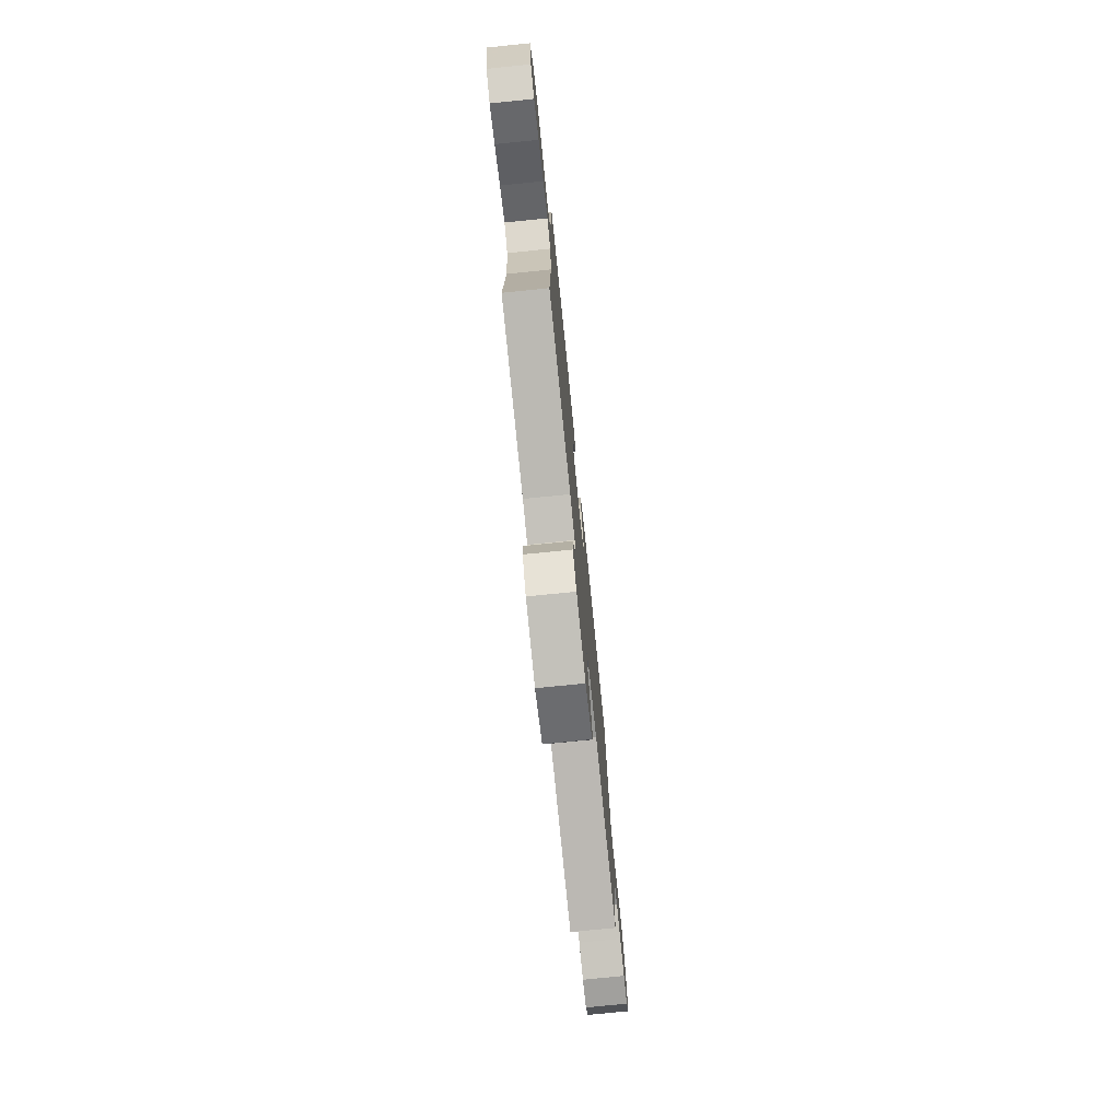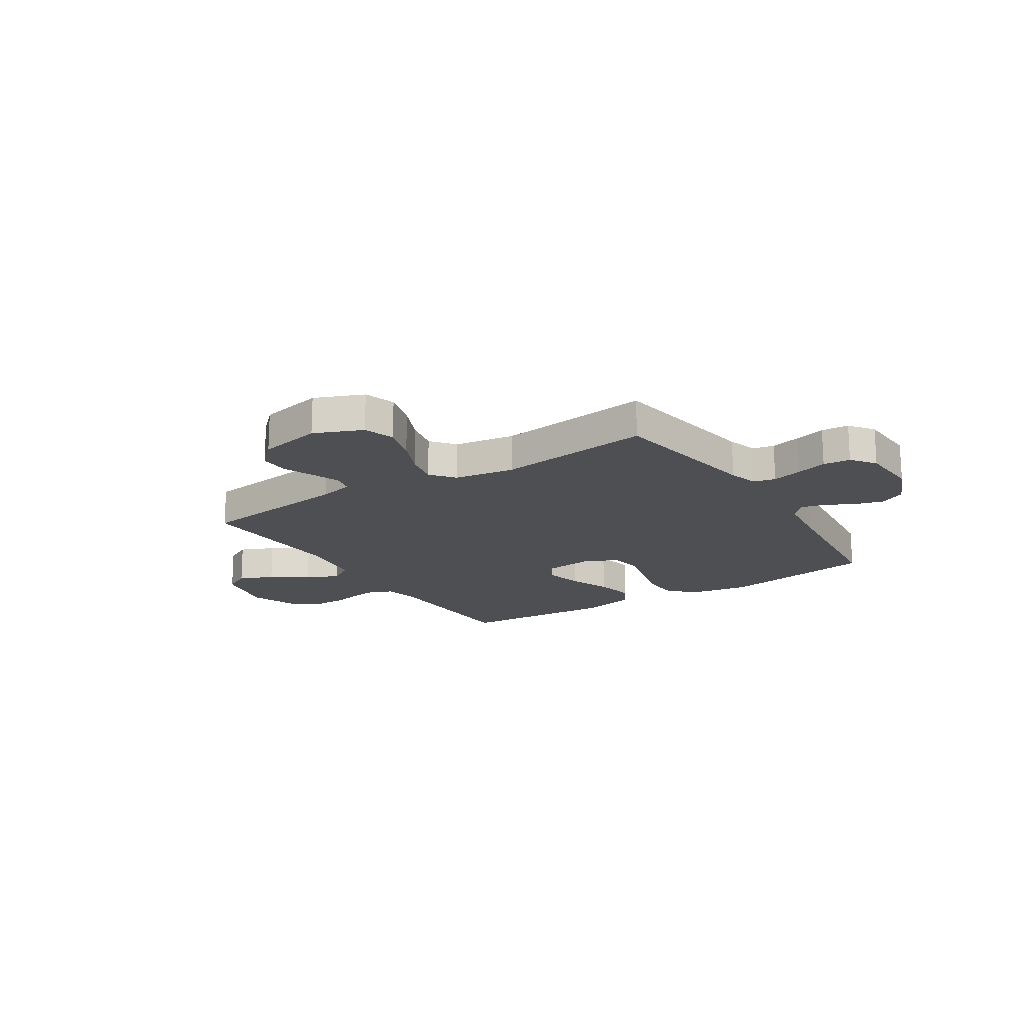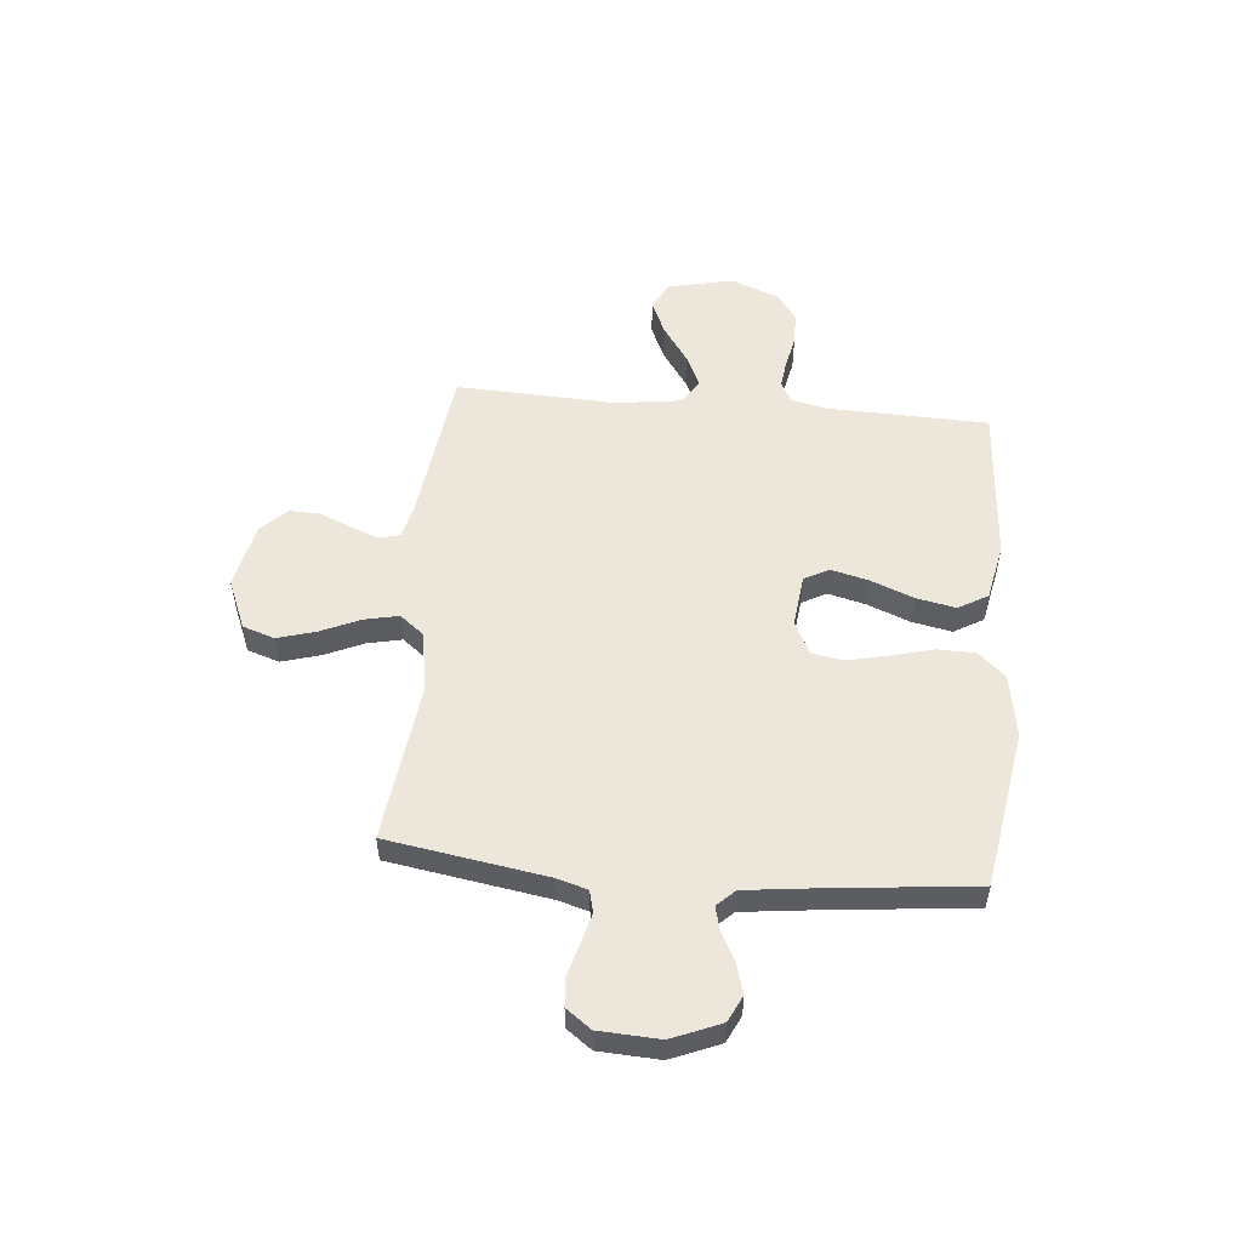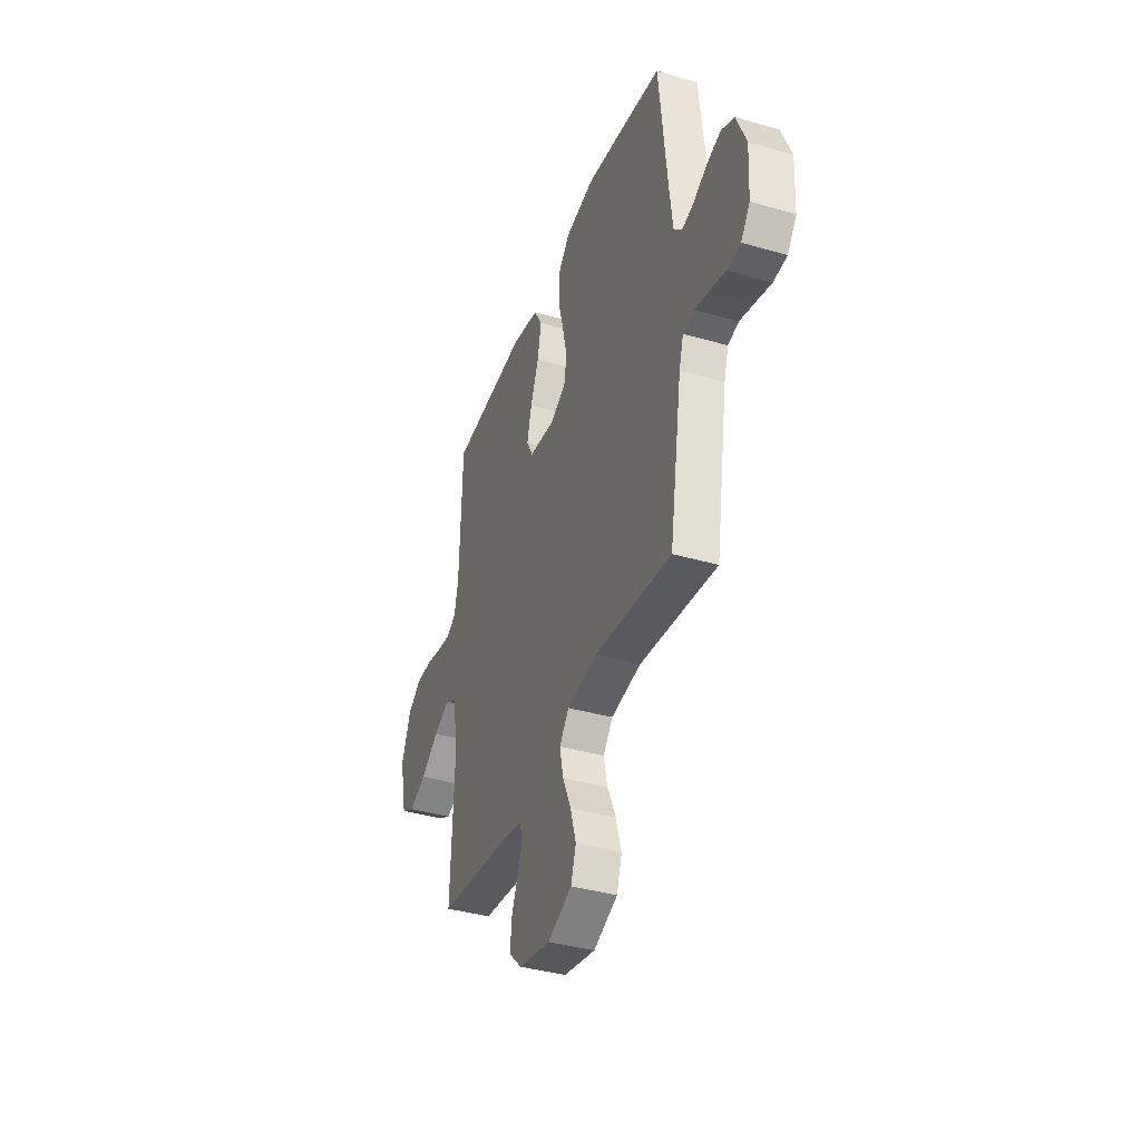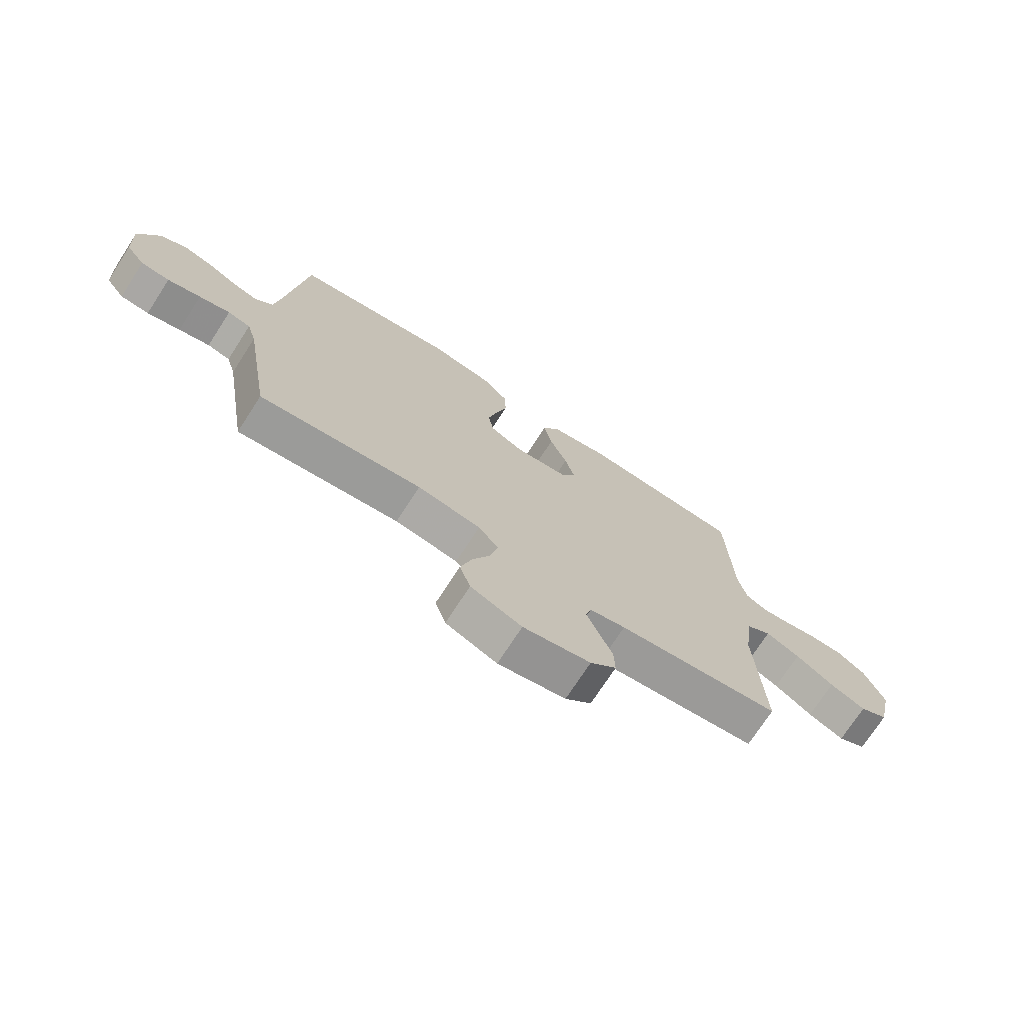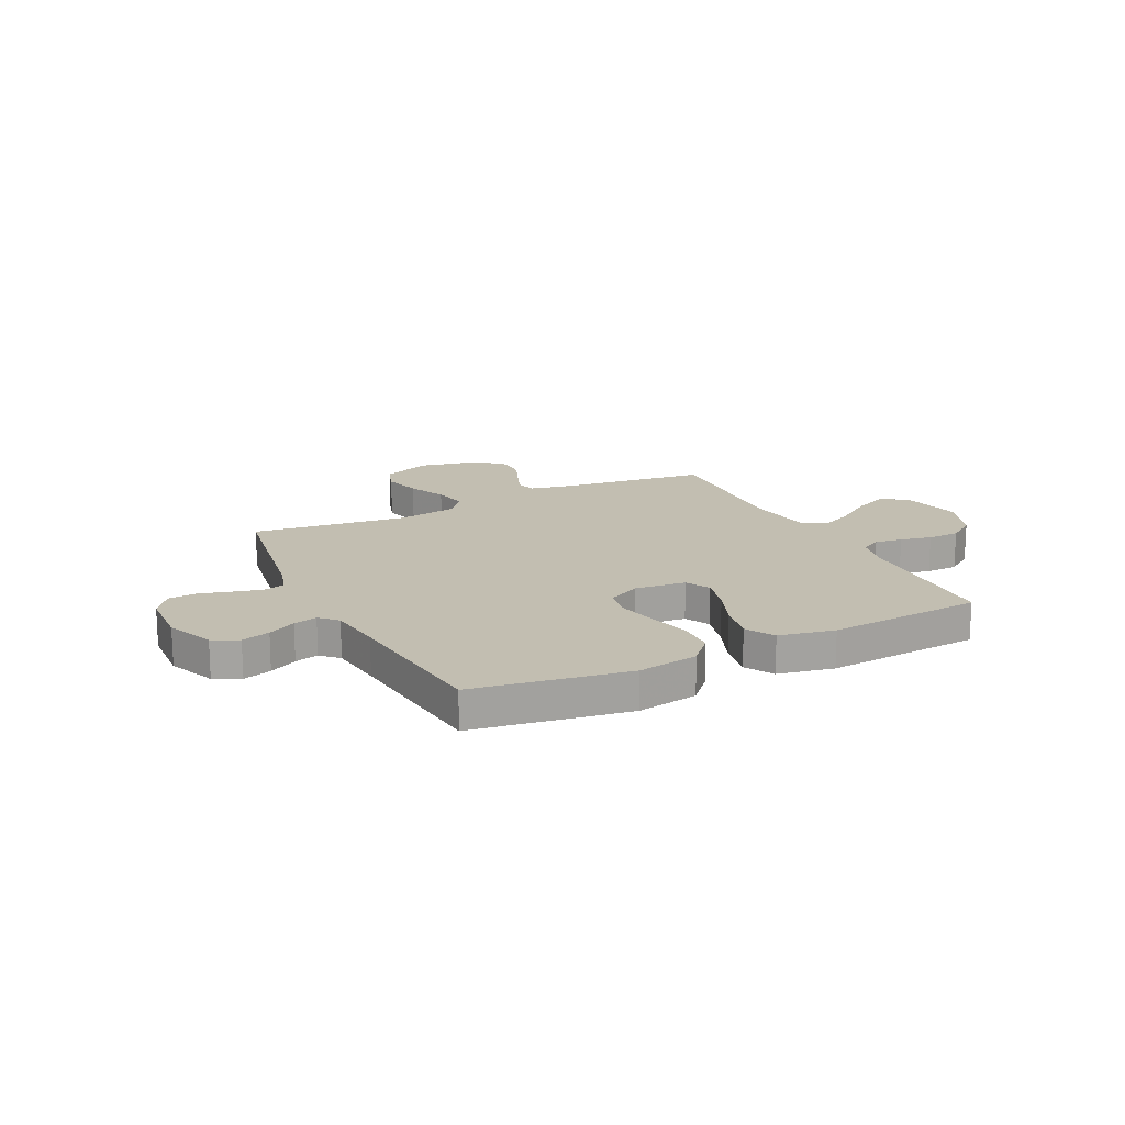
<metadata>
{"format":"obj","ext":"obj","renderer":"f3d","projection":"perspective","resolution":1024,"background":"white","views":[{"elev":-75.9,"azim":95.8,"up":"+Z"},{"elev":-17.8,"azim":-147.3,"up":"+Y"},{"elev":53.1,"azim":-84.8,"up":"+Y"},{"elev":-38.4,"azim":-110.0,"up":"+Z"},{"elev":-73.0,"azim":-32.9,"up":"+Z"},{"elev":17.1,"azim":-26.4,"up":"+Y"}]}
</metadata>
<code>
v -0.5 0.07 0.5
v -0.2 0.07 0.549
v -0.082 0.07 0.529
v -0.035 0.07 0.478
v -0.034 0.07 0.406
v -0.055 0.07 0.326
v -0.072 0.07 0.251
v -0.062 0.07 0.192
v 0 0.07 0.16
v 0.1 0.07 0.171
v 0.125 0.07 0.218
v 0.107 0.07 0.289
v 0.075 0.07 0.369
v 0.06 0.07 0.444
v 0.092 0.07 0.499
v 0.2 0.07 0.521
v 0.5 0.07 0.5
v 0.509 0.07 0.2
v 0.524 0.07 0.13
v 0.563 0.07 0.109
v 0.617 0.07 0.116
v 0.678 0.07 0.129
v 0.74 0.07 0.128
v 0.792 0.07 0.092
v 0.828 0.07 0
v 0.801 0.07 -0.123
v 0.749 0.07 -0.151
v 0.683 0.07 -0.122
v 0.613 0.07 -0.074
v 0.55 0.07 -0.045
v 0.504 0.07 -0.075
v 0.487 0.07 -0.2
v 0.5 0.07 -0.5
v 0.2 0.07 -0.538
v 0.134 0.07 -0.553
v 0.124 0.07 -0.592
v 0.145 0.07 -0.646
v 0.17 0.07 -0.706
v 0.172 0.07 -0.764
v 0.124 0.07 -0.811
v 0 0.07 -0.837
v -0.094 0.07 -0.798
v -0.114 0.07 -0.738
v -0.093 0.07 -0.666
v -0.06 0.07 -0.592
v -0.046 0.07 -0.527
v -0.083 0.07 -0.481
v -0.2 0.07 -0.463
v -0.5 0.07 -0.5
v -0.549 0.07 -0.2
v -0.566 0.07 -0.143
v -0.608 0.07 -0.133
v -0.665 0.07 -0.148
v -0.726 0.07 -0.165
v -0.779 0.07 -0.161
v -0.814 0.07 -0.114
v -0.82 0.07 0
v -0.782 0.07 0.092
v -0.732 0.07 0.116
v -0.677 0.07 0.1
v -0.623 0.07 0.072
v -0.577 0.07 0.06
v -0.545 0.07 0.093
v -0.532 0.07 0.2
v -0.5 0 0.5
v -0.2 0 0.549
v -0.082 0 0.529
v -0.035 0 0.478
v -0.034 0 0.406
v -0.055 0 0.326
v -0.072 0 0.251
v -0.062 0 0.192
v 0 0 0.16
v 0.1 0 0.171
v 0.125 0 0.218
v 0.107 0 0.289
v 0.075 0 0.369
v 0.06 0 0.444
v 0.092 0 0.499
v 0.2 0 0.521
v 0.5 0 0.5
v 0.509 0 0.2
v 0.524 0 0.13
v 0.563 0 0.109
v 0.617 0 0.116
v 0.678 0 0.129
v 0.74 0 0.128
v 0.792 0 0.092
v 0.828 0 0
v 0.801 0 -0.123
v 0.749 0 -0.151
v 0.683 0 -0.122
v 0.613 0 -0.074
v 0.55 0 -0.045
v 0.504 0 -0.075
v 0.487 0 -0.2
v 0.5 0 -0.5
v 0.2 0 -0.538
v 0.134 0 -0.553
v 0.124 0 -0.592
v 0.145 0 -0.646
v 0.17 0 -0.706
v 0.172 0 -0.764
v 0.124 0 -0.811
v 0 0 -0.837
v -0.094 0 -0.798
v -0.114 0 -0.738
v -0.093 0 -0.666
v -0.06 0 -0.592
v -0.046 0 -0.527
v -0.083 0 -0.481
v -0.2 0 -0.463
v -0.5 0 -0.5
v -0.549 0 -0.2
v -0.566 0 -0.143
v -0.608 0 -0.133
v -0.665 0 -0.148
v -0.726 0 -0.165
v -0.779 0 -0.161
v -0.814 0 -0.114
v -0.82 0 0
v -0.782 0 0.092
v -0.732 0 0.116
v -0.677 0 0.1
v -0.623 0 0.072
v -0.577 0 0.06
v -0.545 0 0.093
v -0.532 0 0.2
f 59 60 61
f 58 59 61
f 57 58 61
f 56 57 61
f 55 56 61
f 54 55 61
f 53 54 61
f 52 53 61 62
f 51 52 62 63
f 48 49 50
f 51 63 64
f 50 51 64
f 48 50 64
f 47 48 64
f 43 44 45
f 42 43 45
f 41 42 45
f 40 41 45
f 39 40 45
f 38 39 45
f 37 38 45
f 36 37 45 46
f 64 1 2
f 47 64 2
f 46 47 2
f 36 46 2
f 35 36 2
f 27 28 29
f 26 27 29
f 25 26 29
f 24 25 29
f 23 24 29
f 22 23 29
f 21 22 29
f 20 21 29 30
f 19 20 30 31
f 16 17 18
f 15 16 18
f 14 15 18
f 13 14 18
f 12 13 18
f 19 31 32
f 18 19 32
f 12 18 32
f 11 12 32
f 4 5 6
f 3 4 6
f 2 3 6
f 2 6 7
f 34 35 2
f 32 33 34
f 11 32 34
f 10 11 34
f 9 10 34
f 8 9 34
f 8 34 2
f 2 7 8
f 125 124 123
f 125 123 122
f 125 122 121
f 125 121 120
f 125 120 119
f 125 119 118
f 125 118 117
f 126 125 117 116
f 127 126 116 115
f 114 113 112
f 128 127 115
f 128 115 114
f 128 114 112
f 128 112 111
f 109 108 107
f 109 107 106
f 109 106 105
f 109 105 104
f 109 104 103
f 109 103 102
f 109 102 101
f 110 109 101 100
f 66 65 128
f 66 128 111
f 66 111 110
f 66 110 100
f 66 100 99
f 93 92 91
f 93 91 90
f 93 90 89
f 93 89 88
f 93 88 87
f 93 87 86
f 93 86 85
f 94 93 85 84
f 95 94 84 83
f 82 81 80
f 82 80 79
f 82 79 78
f 82 78 77
f 82 77 76
f 96 95 83
f 96 83 82
f 96 82 76
f 96 76 75
f 70 69 68
f 70 68 67
f 70 67 66
f 71 70 66
f 66 99 98
f 98 97 96
f 98 96 75
f 98 75 74
f 98 74 73
f 98 73 72
f 66 98 72
f 72 71 66
f 1 65 66 2
f 2 66 67 3
f 3 67 68 4
f 4 68 69 5
f 5 69 70 6
f 6 70 71 7
f 7 71 72 8
f 8 72 73 9
f 9 73 74 10
f 10 74 75 11
f 11 75 76 12
f 12 76 77 13
f 13 77 78 14
f 14 78 79 15
f 15 79 80 16
f 16 80 81 17
f 17 81 82 18
f 18 82 83 19
f 19 83 84 20
f 20 84 85 21
f 21 85 86 22
f 22 86 87 23
f 23 87 88 24
f 24 88 89 25
f 25 89 90 26
f 26 90 91 27
f 27 91 92 28
f 28 92 93 29
f 29 93 94 30
f 30 94 95 31
f 31 95 96 32
f 32 96 97 33
f 33 97 98 34
f 34 98 99 35
f 35 99 100 36
f 36 100 101 37
f 37 101 102 38
f 38 102 103 39
f 39 103 104 40
f 40 104 105 41
f 41 105 106 42
f 42 106 107 43
f 43 107 108 44
f 44 108 109 45
f 45 109 110 46
f 46 110 111 47
f 47 111 112 48
f 48 112 113 49
f 49 113 114 50
f 50 114 115 51
f 51 115 116 52
f 52 116 117 53
f 53 117 118 54
f 54 118 119 55
f 55 119 120 56
f 56 120 121 57
f 57 121 122 58
f 58 122 123 59
f 59 123 124 60
f 60 124 125 61
f 61 125 126 62
f 62 126 127 63
f 63 127 128 64
f 64 128 65 1

</code>
